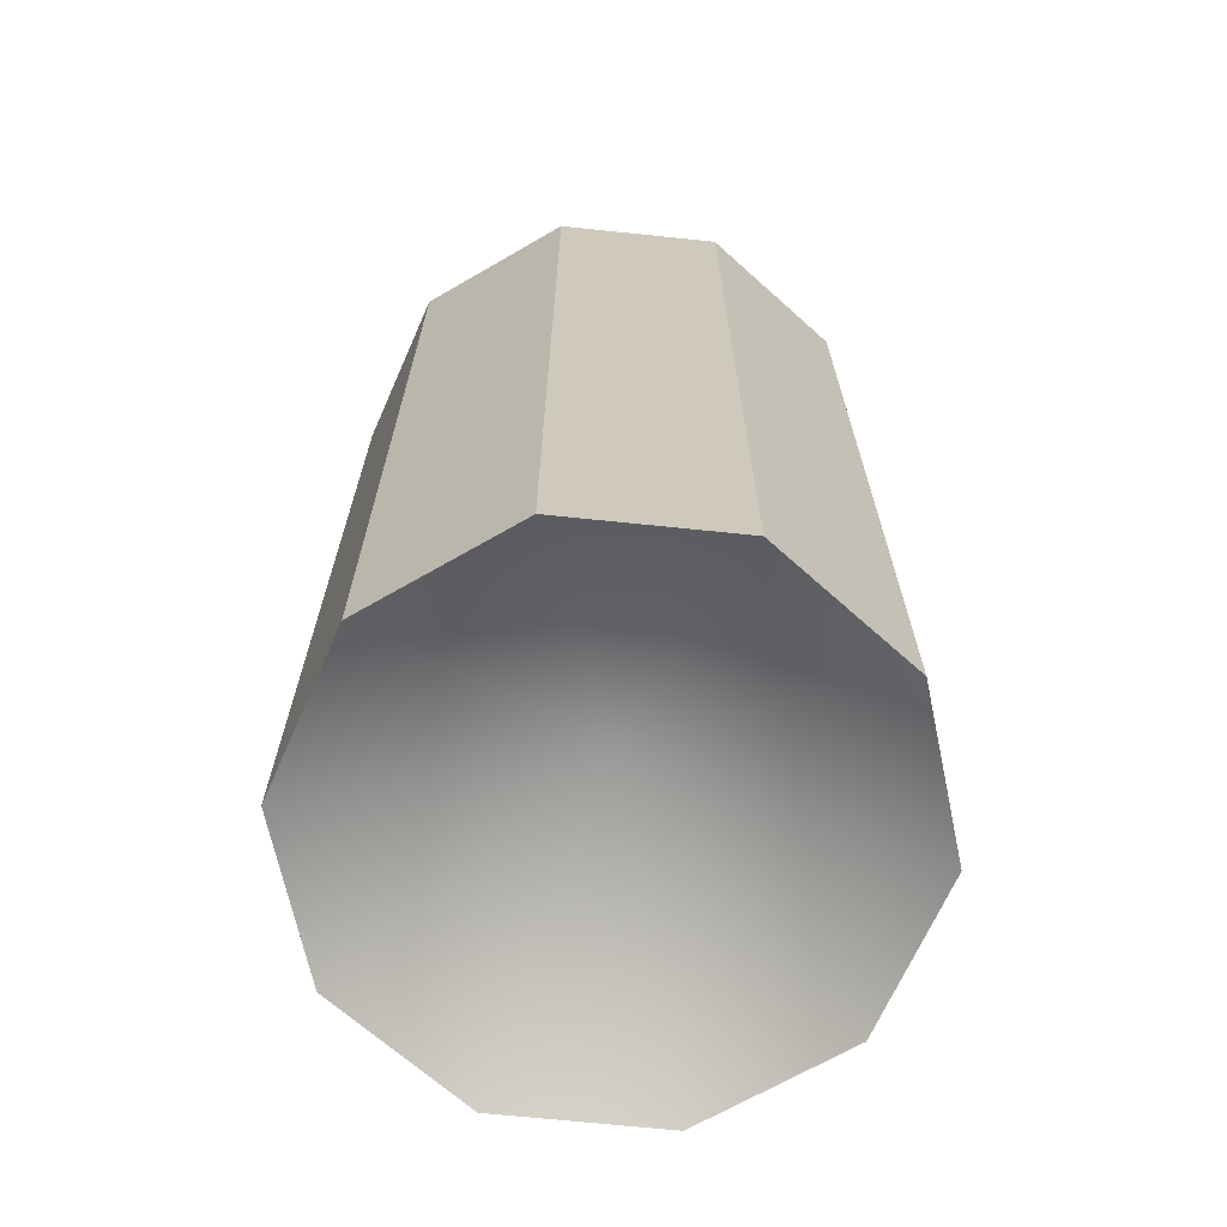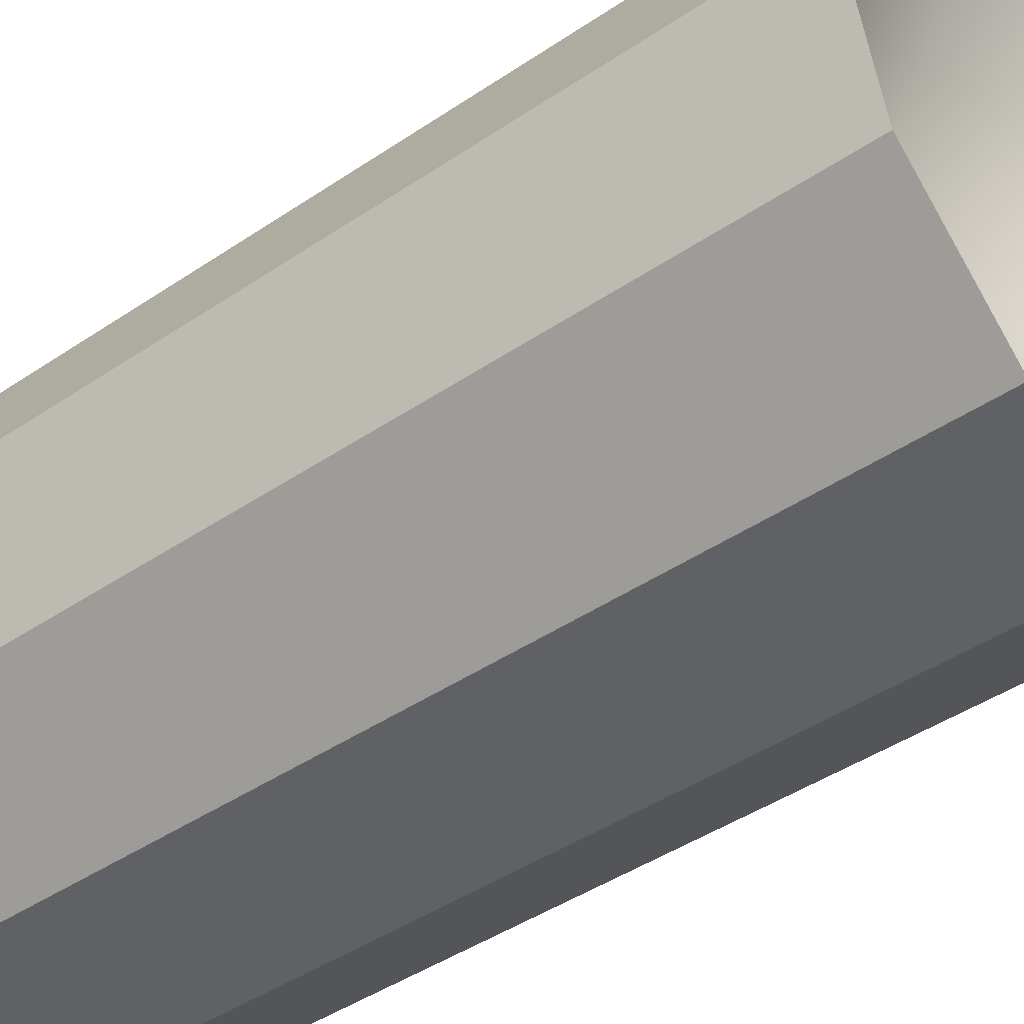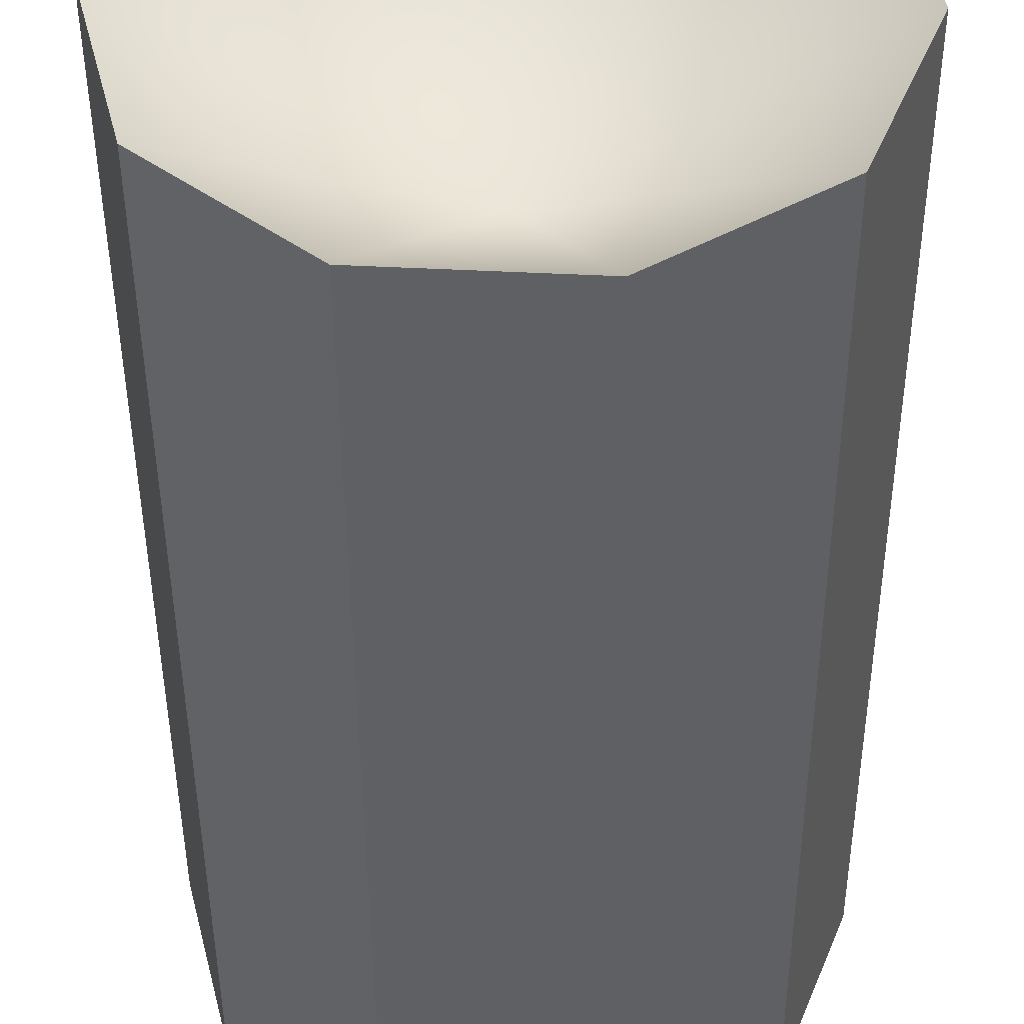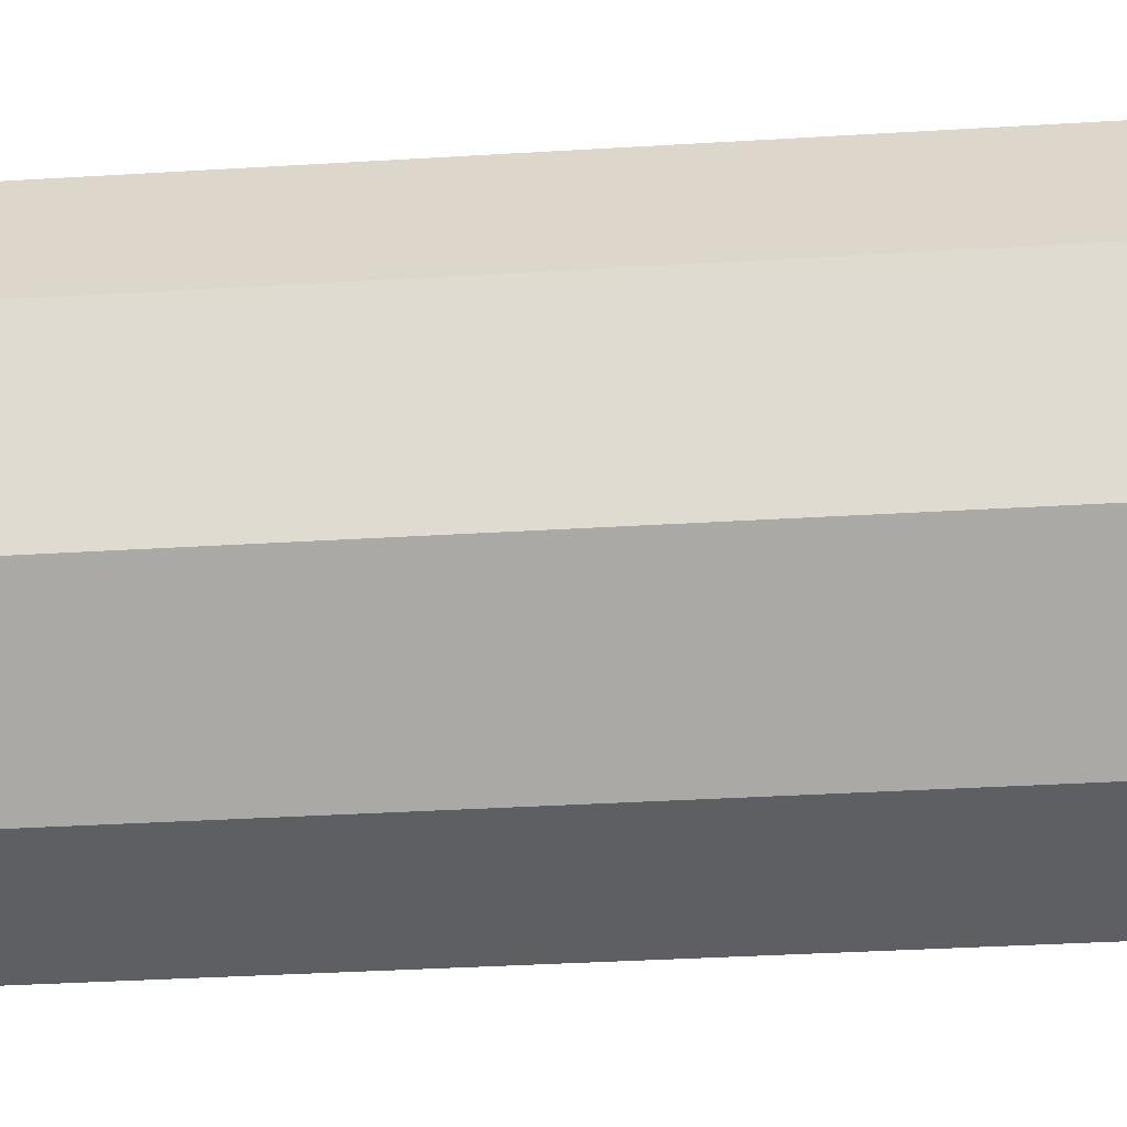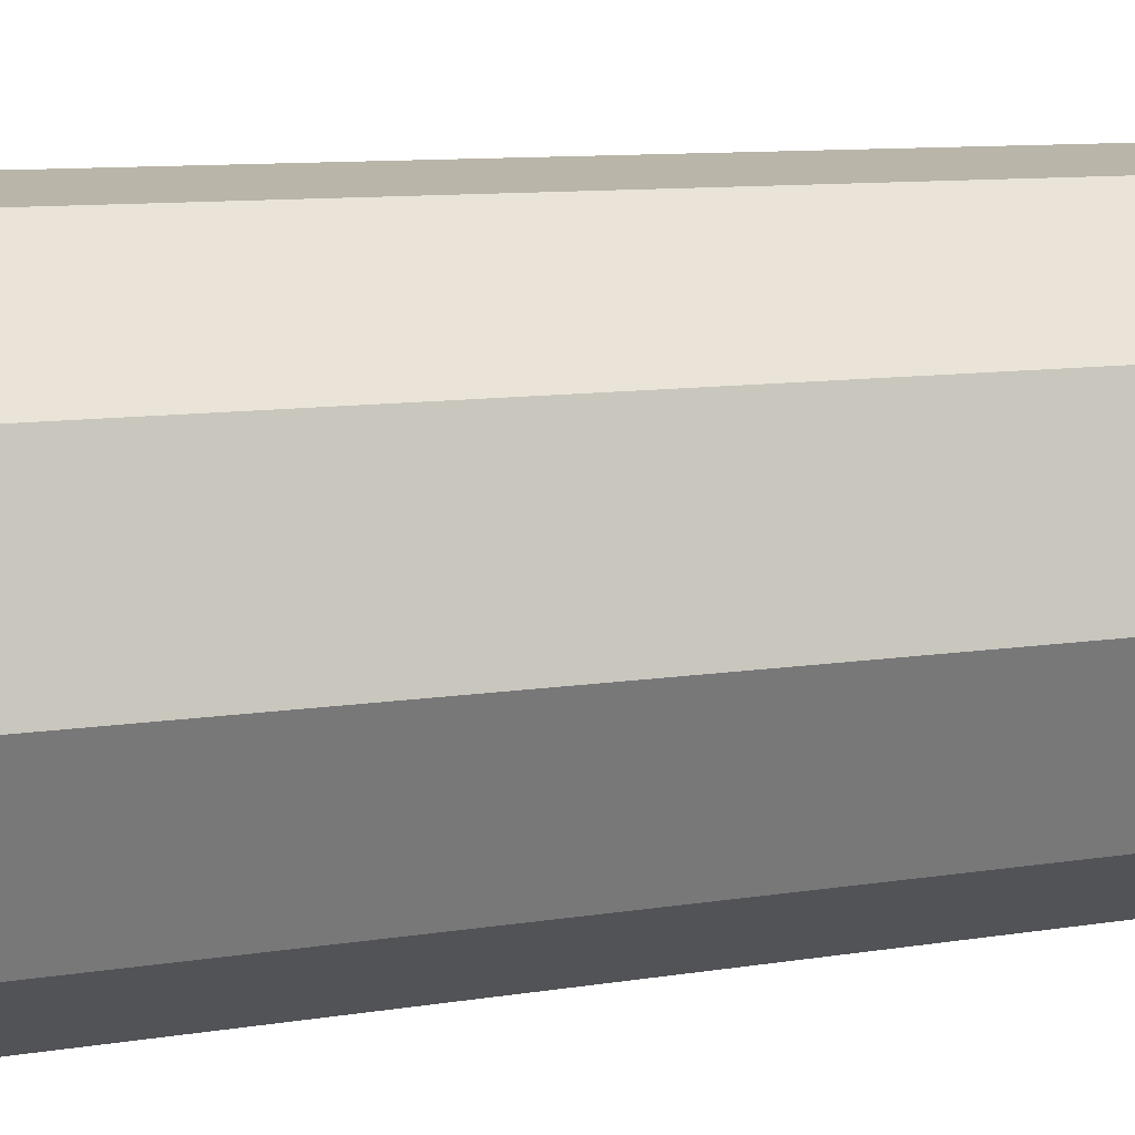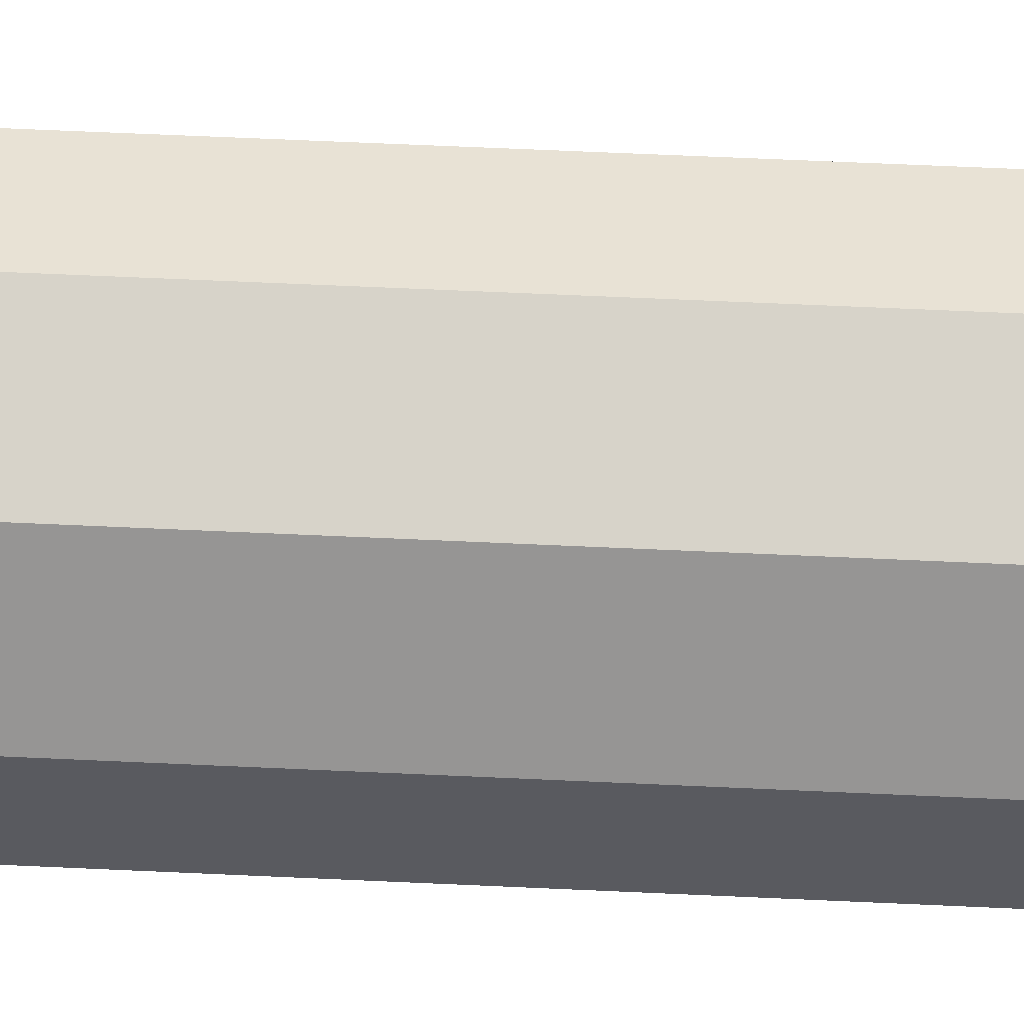
<metadata>
{"format":"obj","ext":"obj","renderer":"f3d","projection":"perspective","resolution":1024,"background":"white","views":[{"elev":-68.1,"azim":-2.2,"up":"+Y"},{"elev":-44.5,"azim":-51.8,"up":"+Z"},{"elev":-43.8,"azim":0.3,"up":"+Z"},{"elev":-36.4,"azim":-85.5,"up":"+Z"},{"elev":9.9,"azim":67.2,"up":"+Z"},{"elev":72.5,"azim":92.5,"up":"+Z"}]}
</metadata>
<code>
g default
v 1.337 0.8485 -1.111
v 0.4285 0.8485 -1.684
v -0.6434 0.8485 -1.615
v -1.47 0.8485 -0.928
v -1.734 0.8485 0.113
v -1.337 0.8485 1.111
v -0.4285 0.8485 1.684
v 0.6434 0.8485 1.615
v 1.47 0.8485 0.928
v 1.734 0.8485 -0.113
v 1.337 6.807 -1.111
v 0.4285 6.807 -1.684
v -0.6434 6.807 -1.615
v -1.47 6.807 -0.928
v -1.734 6.807 0.113
v -1.337 6.807 1.111
v -0.4285 6.807 1.684
v 0.6434 6.807 1.615
v 1.47 6.807 0.928
v 1.734 6.807 -0.113
v 0 2.001 0
v 0 6.774 0
g pCylinder1
f 1 2 11
f 11 2 12
f 2 3 12
f 12 3 13
f 3 4 13
f 13 4 14
f 4 5 14
f 14 5 15
f 5 6 15
f 15 6 16
f 6 7 16
f 16 7 17
f 7 8 17
f 17 8 18
f 8 9 18
f 18 9 19
f 9 10 19
f 19 10 20
f 10 1 20
f 20 1 11
f 2 1 21
f 3 2 21
f 4 3 21
f 5 4 21
f 6 5 21
f 7 6 21
f 8 7 21
f 9 8 21
f 10 9 21
f 1 10 21
f 11 12 22
f 12 13 22
f 13 14 22
f 14 15 22
f 15 16 22
f 16 17 22
f 17 18 22
f 18 19 22
f 19 20 22
f 20 11 22
g default
v 1.337 0.8485 -1.111
v 0.4285 0.8485 -1.684
v -0.6434 0.8485 -1.615
v -1.47 0.8485 -0.928
v -1.734 0.8485 0.113
v -1.337 0.8485 1.111
v -0.4285 0.8485 1.684
v 0.6434 0.8485 1.615
v 1.47 0.8485 0.928
v 1.734 0.8485 -0.113
v 1.337 6.807 -1.111
v 0.4285 6.807 -1.684
v -0.6434 6.807 -1.615
v -1.47 6.807 -0.928
v -1.734 6.807 0.113
v -1.337 6.807 1.111
v -0.4285 6.807 1.684
v 0.6434 6.807 1.615
v 1.47 6.807 0.928
v 1.734 6.807 -0.113
v 0 2.001 0
v 0 6.774 0
g pCylinder1
f 23 24 33
f 33 24 34
f 24 25 34
f 34 25 35
f 25 26 35
f 35 26 36
f 26 27 36
f 36 27 37
f 27 28 37
f 37 28 38
f 28 29 38
f 38 29 39
f 29 30 39
f 39 30 40
f 30 31 40
f 40 31 41
f 31 32 41
f 41 32 42
f 32 23 42
f 42 23 33
f 24 23 43
f 25 24 43
f 26 25 43
f 27 26 43
f 28 27 43
f 29 28 43
f 30 29 43
f 31 30 43
f 32 31 43
f 23 32 43
f 33 34 44
f 34 35 44
f 35 36 44
f 36 37 44
f 37 38 44
f 38 39 44
f 39 40 44
f 40 41 44
f 41 42 44
f 42 33 44

</code>
